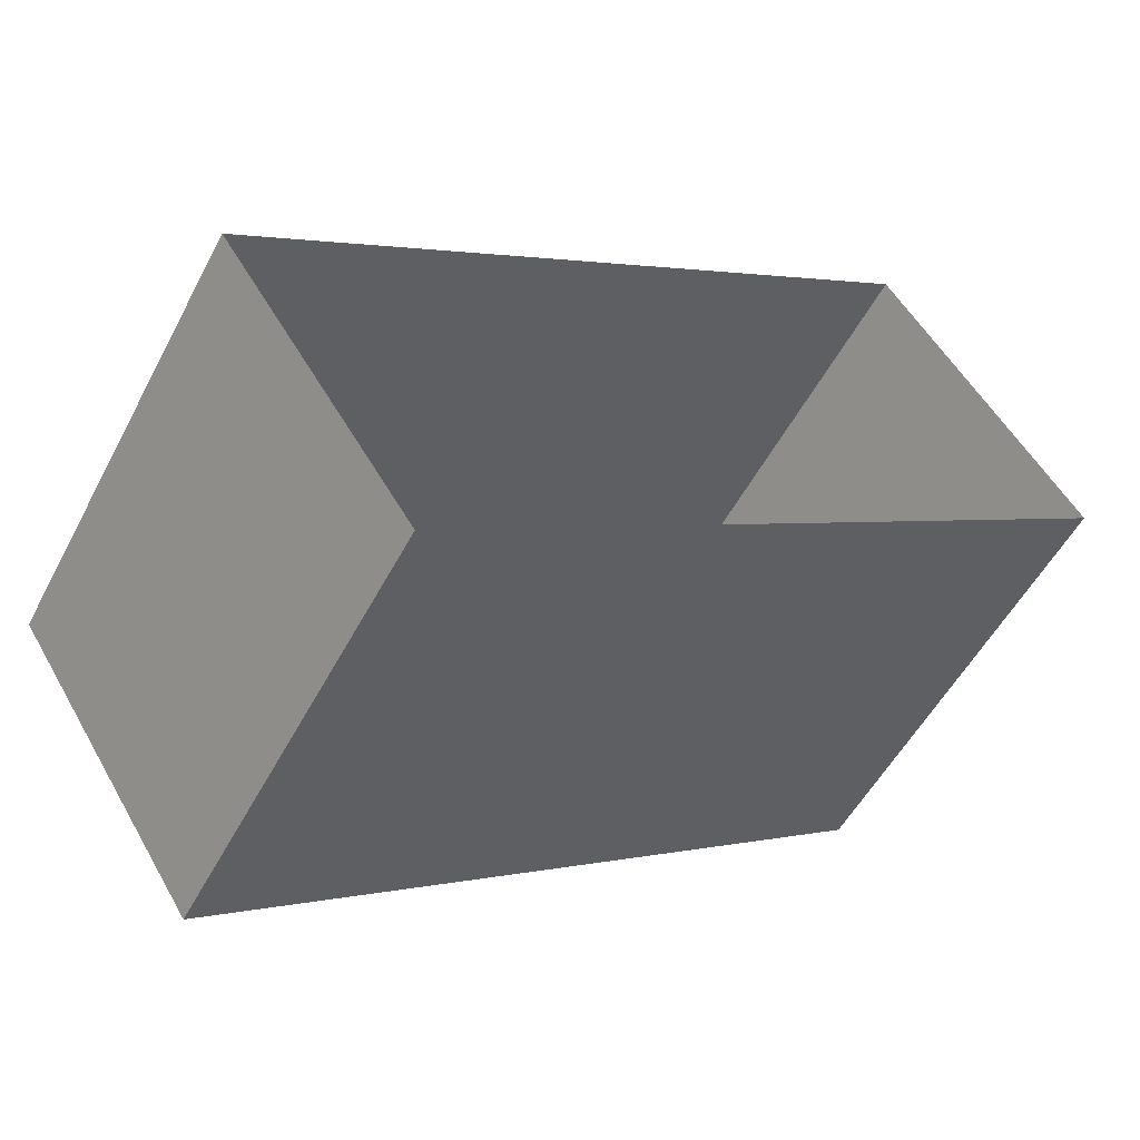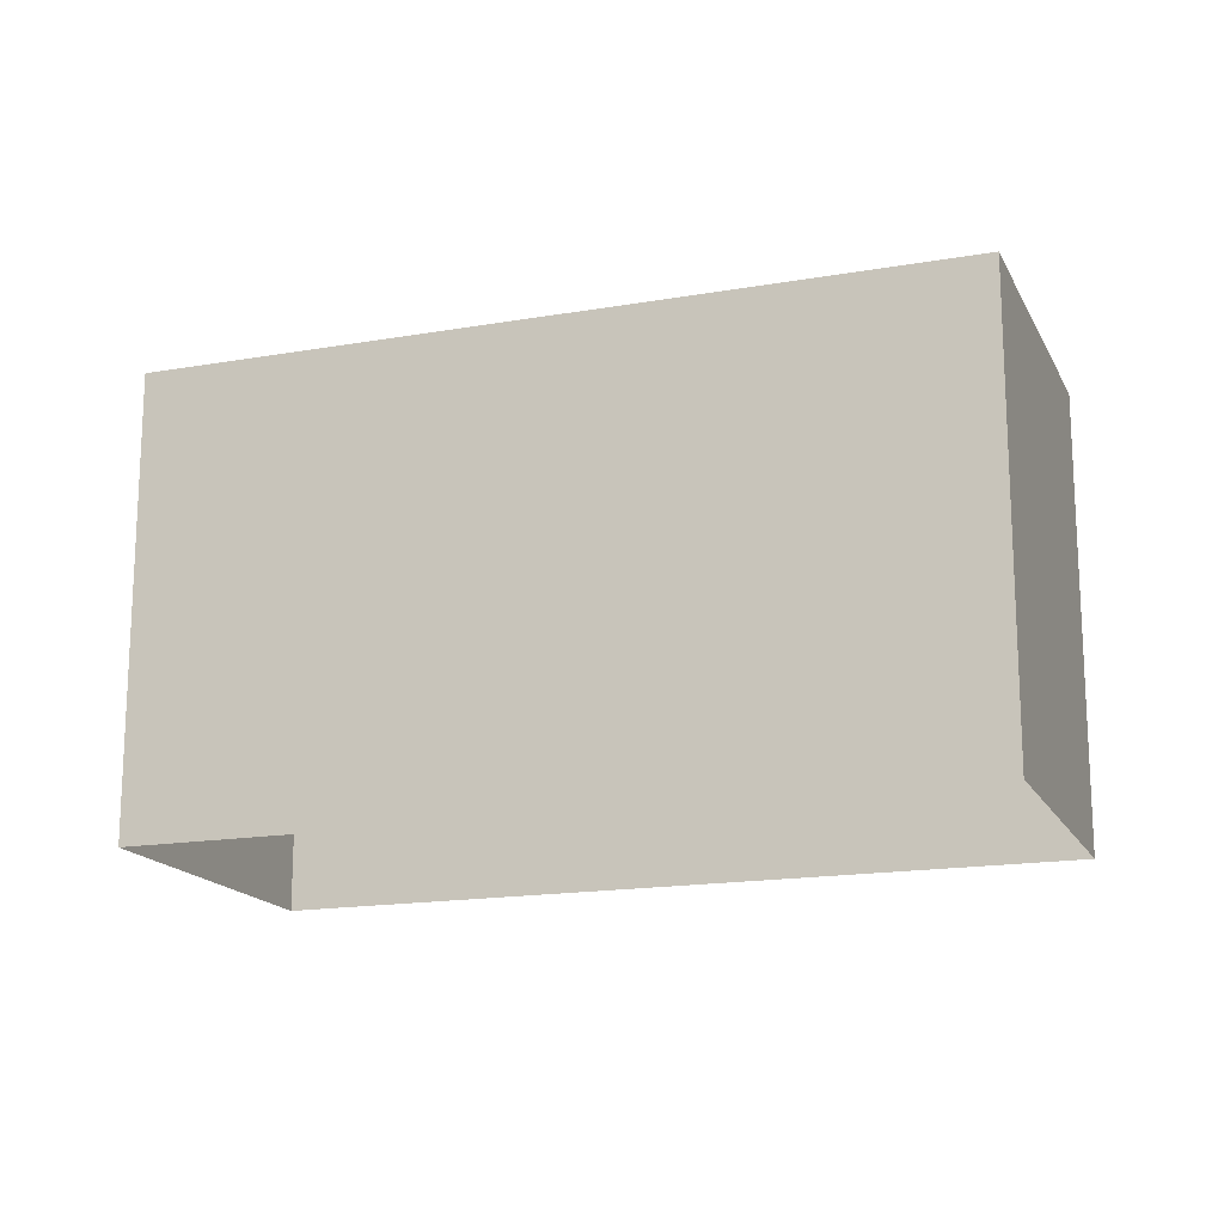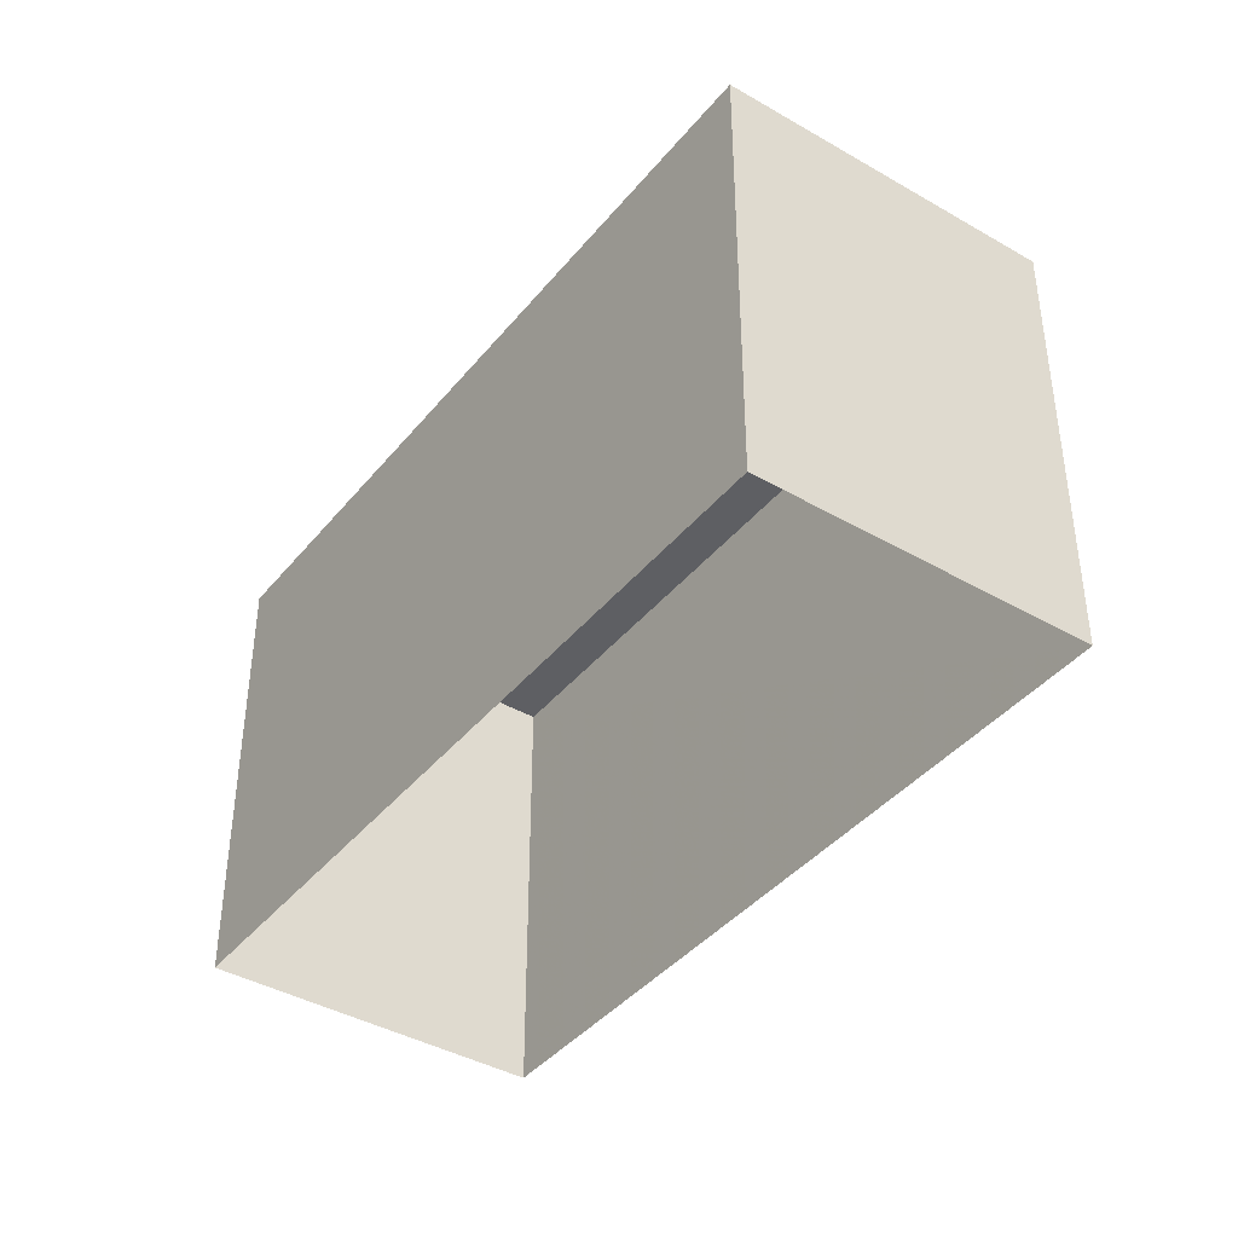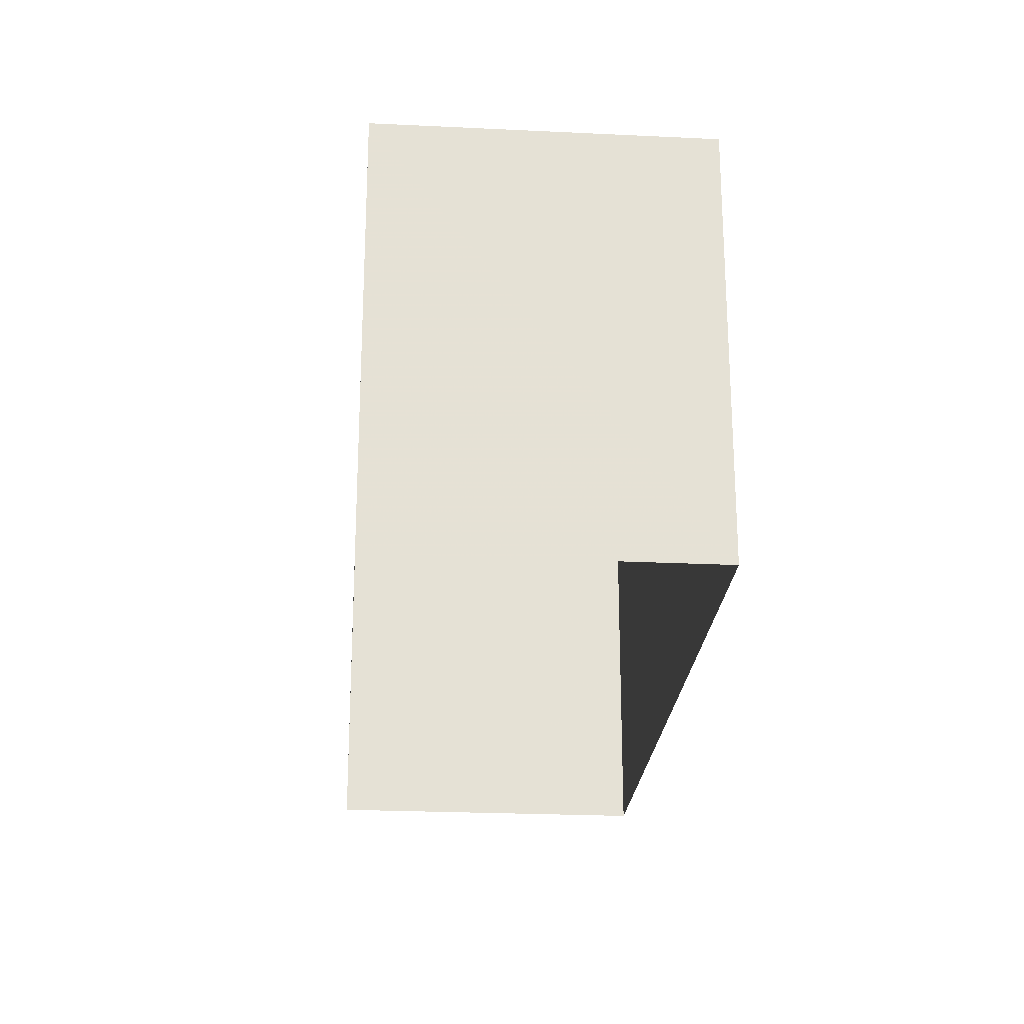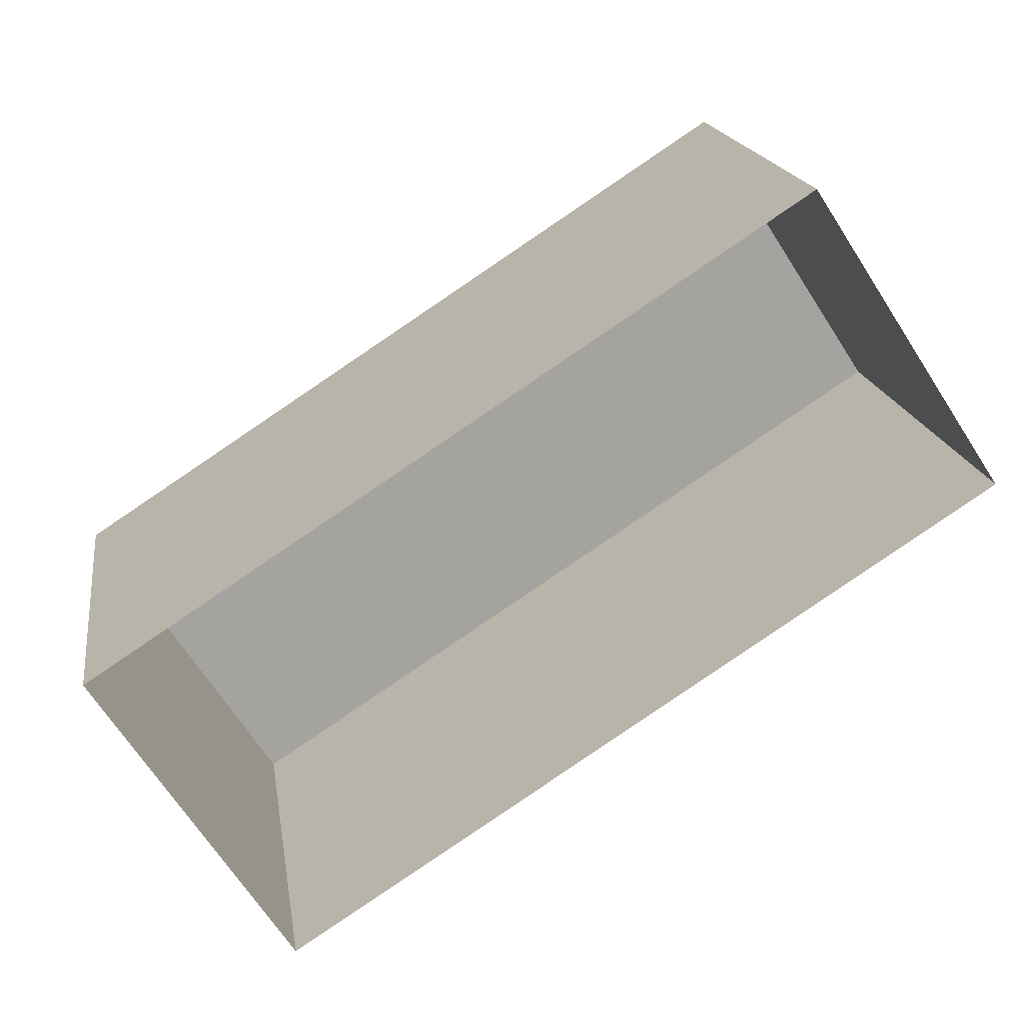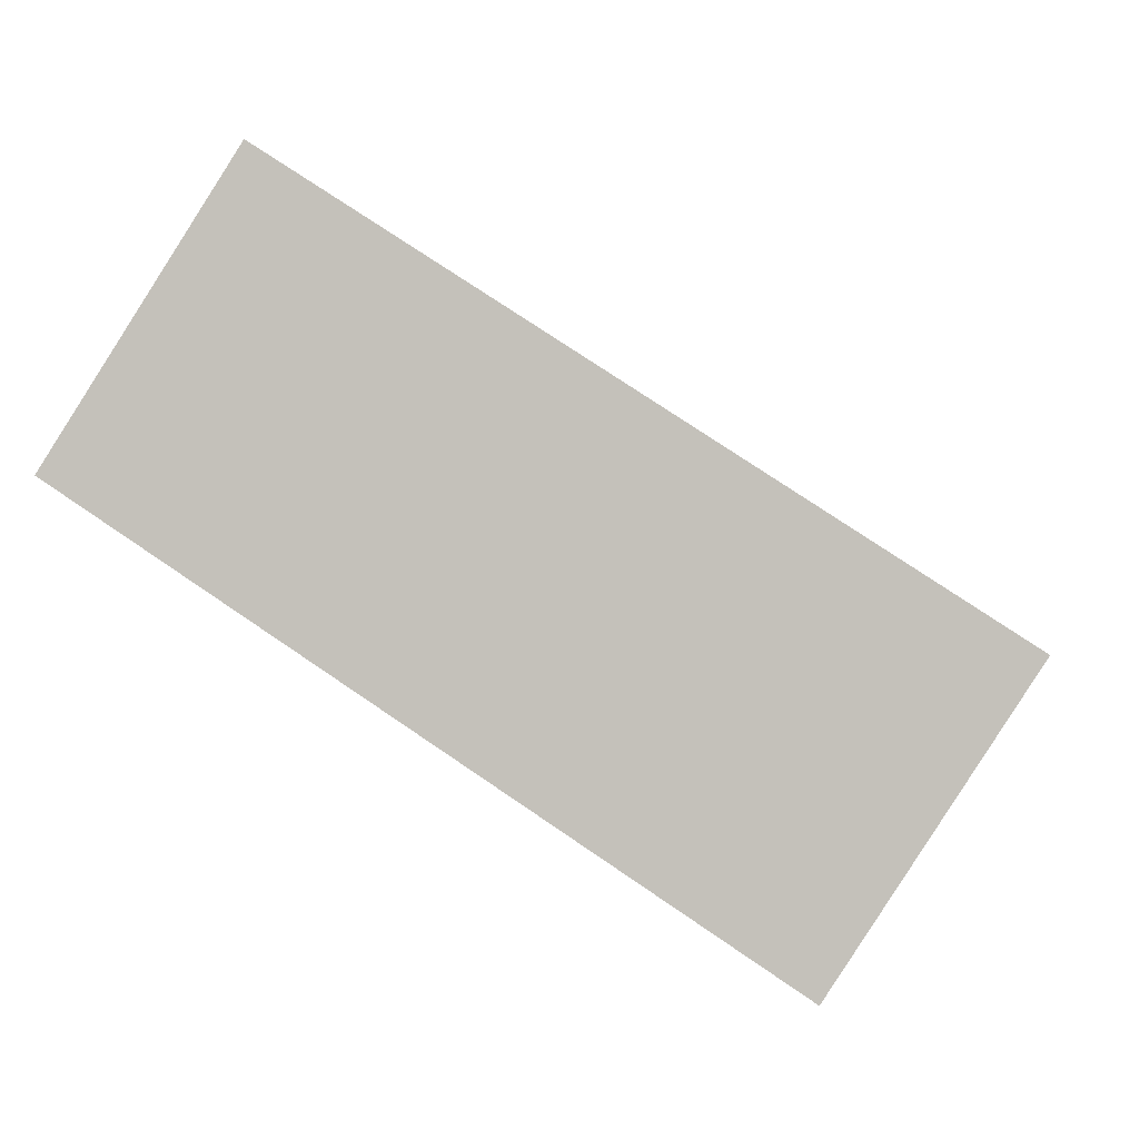
<metadata>
{"format":"obj","ext":"obj","renderer":"f3d","projection":"perspective","resolution":1024,"background":"white","views":[{"elev":-52.8,"azim":152.7,"up":"+Y"},{"elev":-16.7,"azim":-13.6,"up":"+Z"},{"elev":-40.6,"azim":-158.4,"up":"+Z"},{"elev":-24.1,"azim":52.3,"up":"+Z"},{"elev":17.4,"azim":171.6,"up":"+Y"},{"elev":-1.6,"azim":9.5,"up":"+Y"}]}
</metadata>
<code>
v -1.227e+04 -3.38e+04 34.38
v -1.226e+04 -3.381e+04 34.38
v -1.227e+04 -3.38e+04 34.38
v -1.226e+04 -3.38e+04 34.38
v -1.226e+04 -3.381e+04 40.29
v -1.227e+04 -3.38e+04 40.29
v -1.227e+04 -3.38e+04 40.29
v -1.226e+04 -3.38e+04 40.29
f 1 2 3
f 1 4 2
f 5 6 7
f 5 8 6
f 7 1 3
f 7 6 1
f 8 4 1
f 6 8 1
f 5 2 4
f 8 5 4
f 5 3 2
f 5 7 3

</code>
